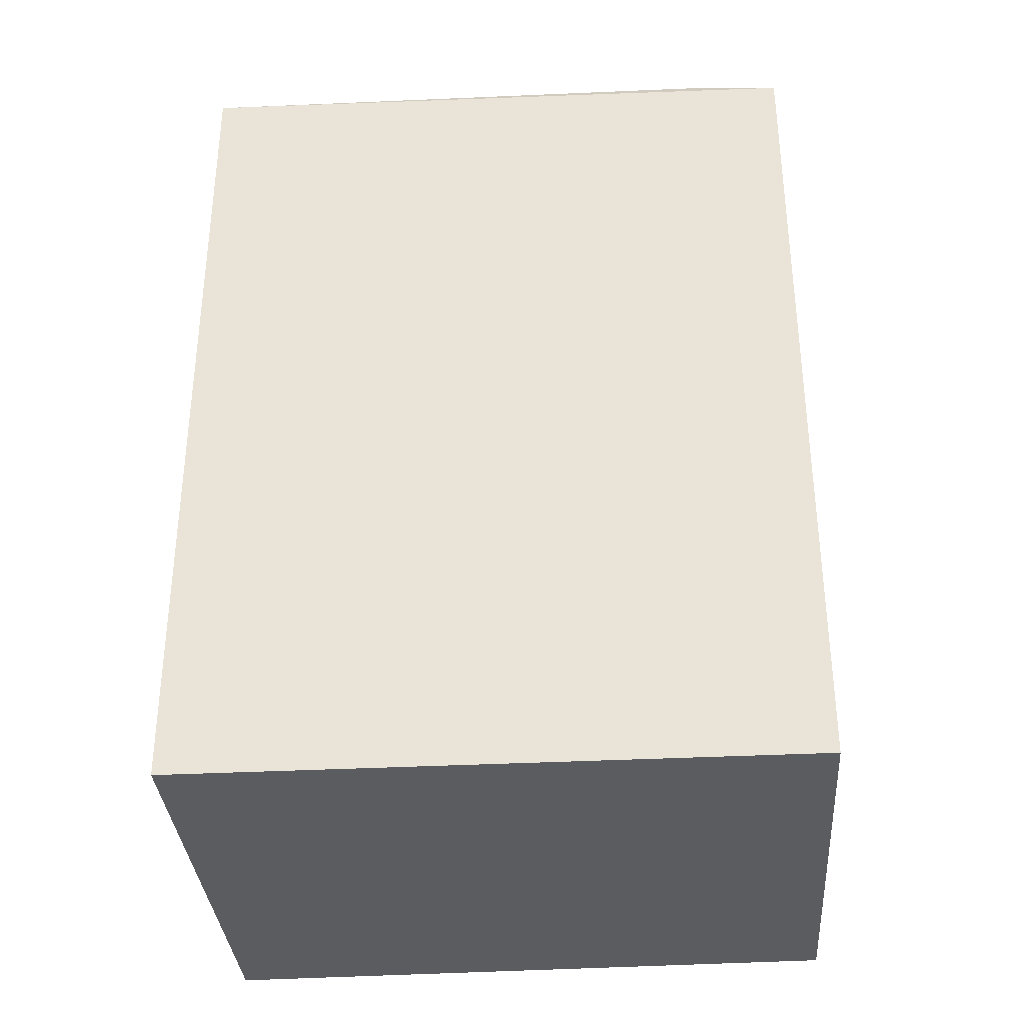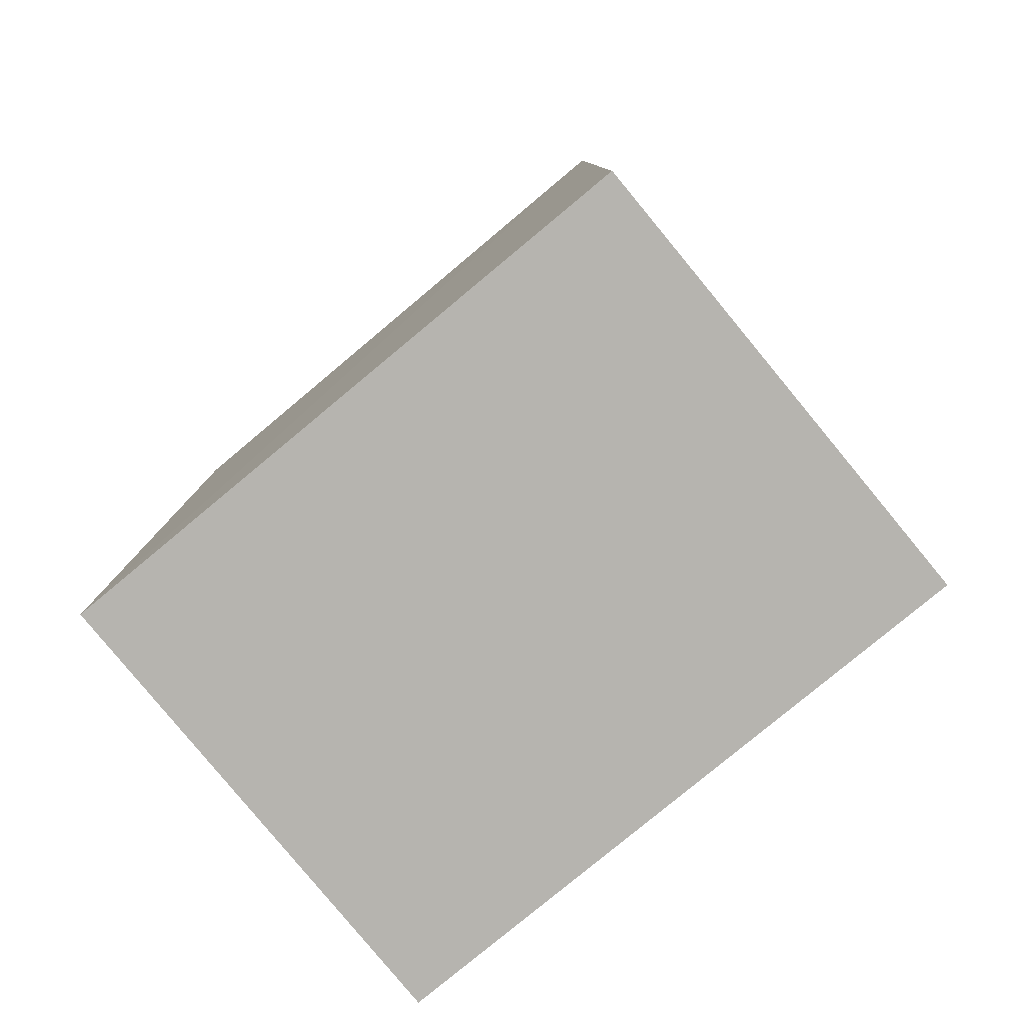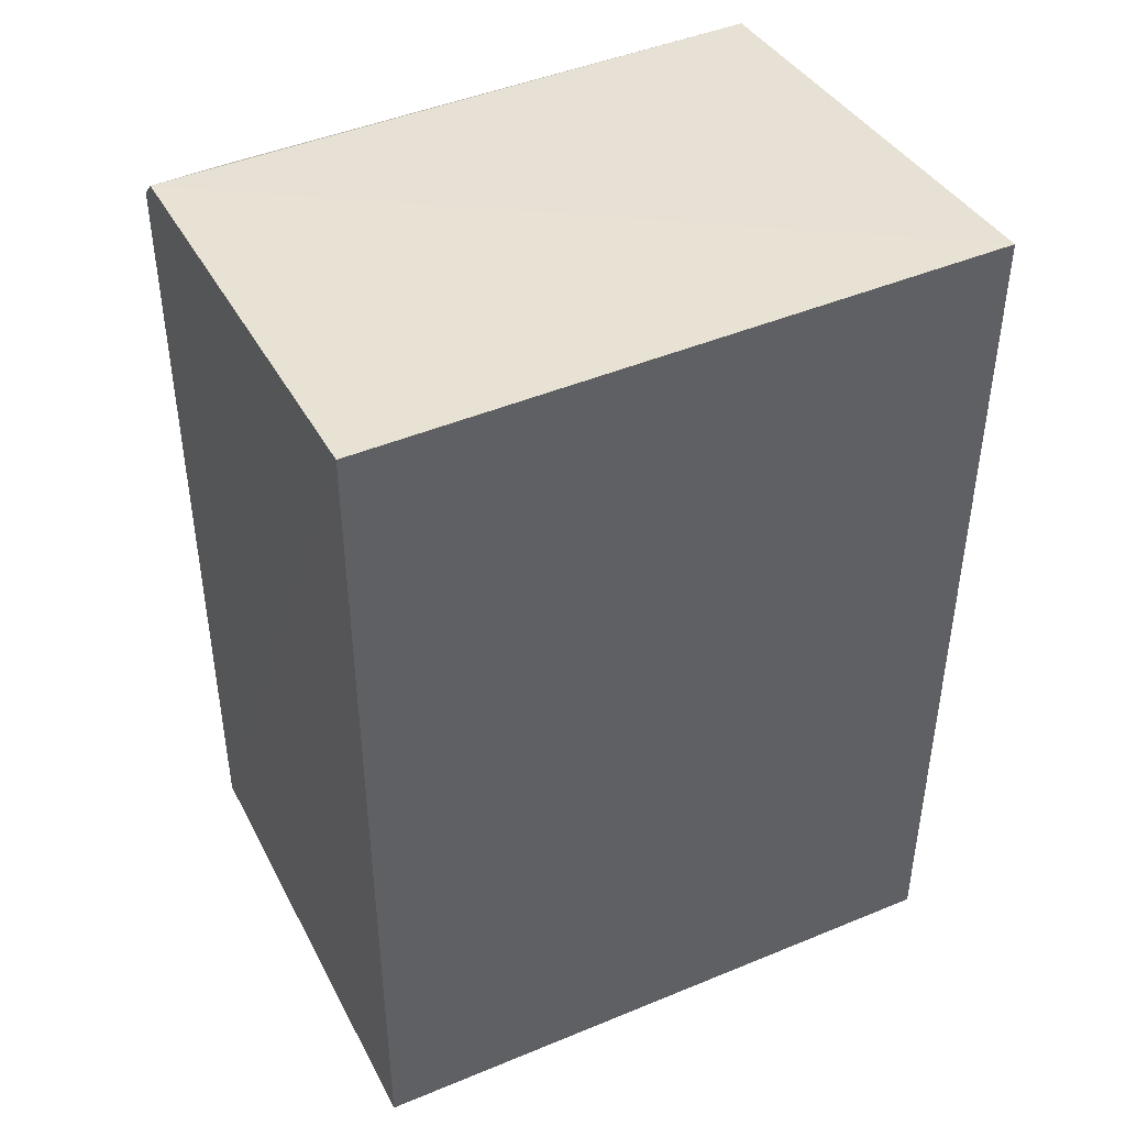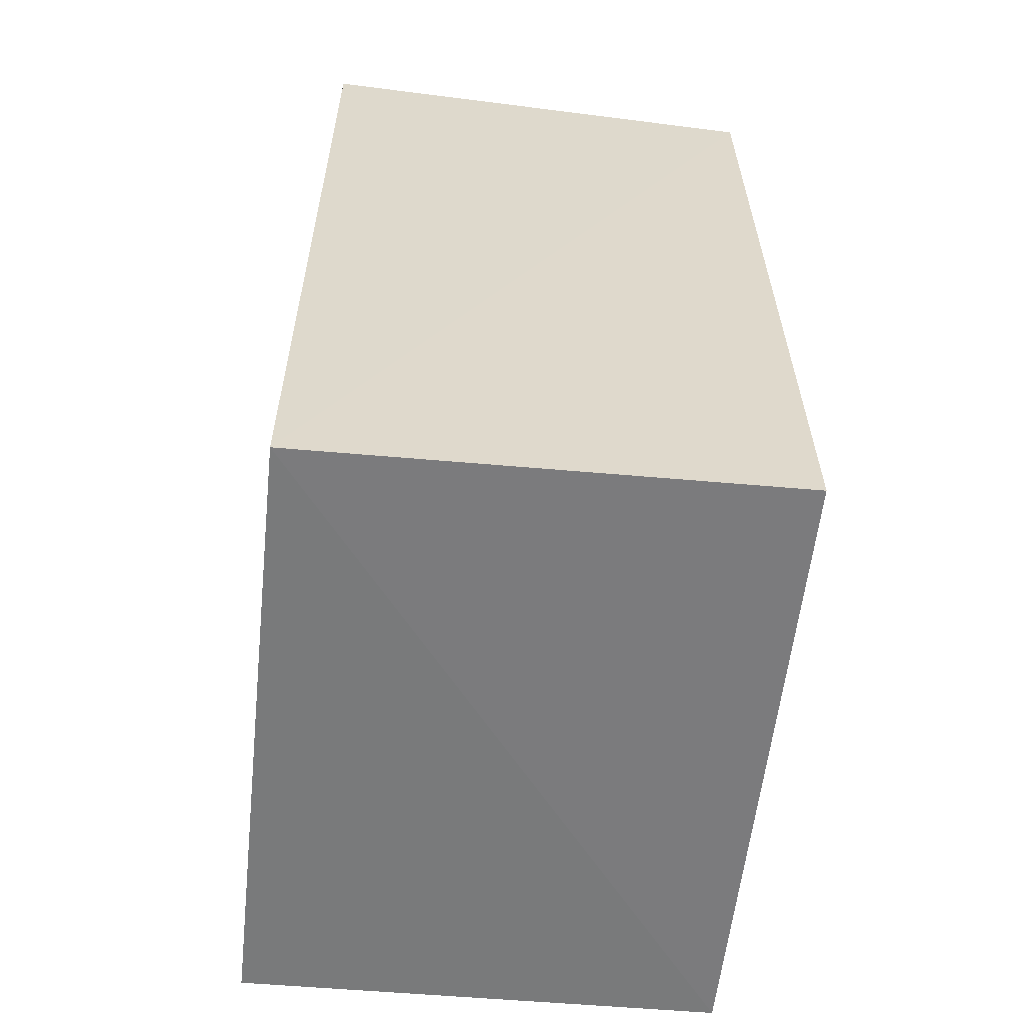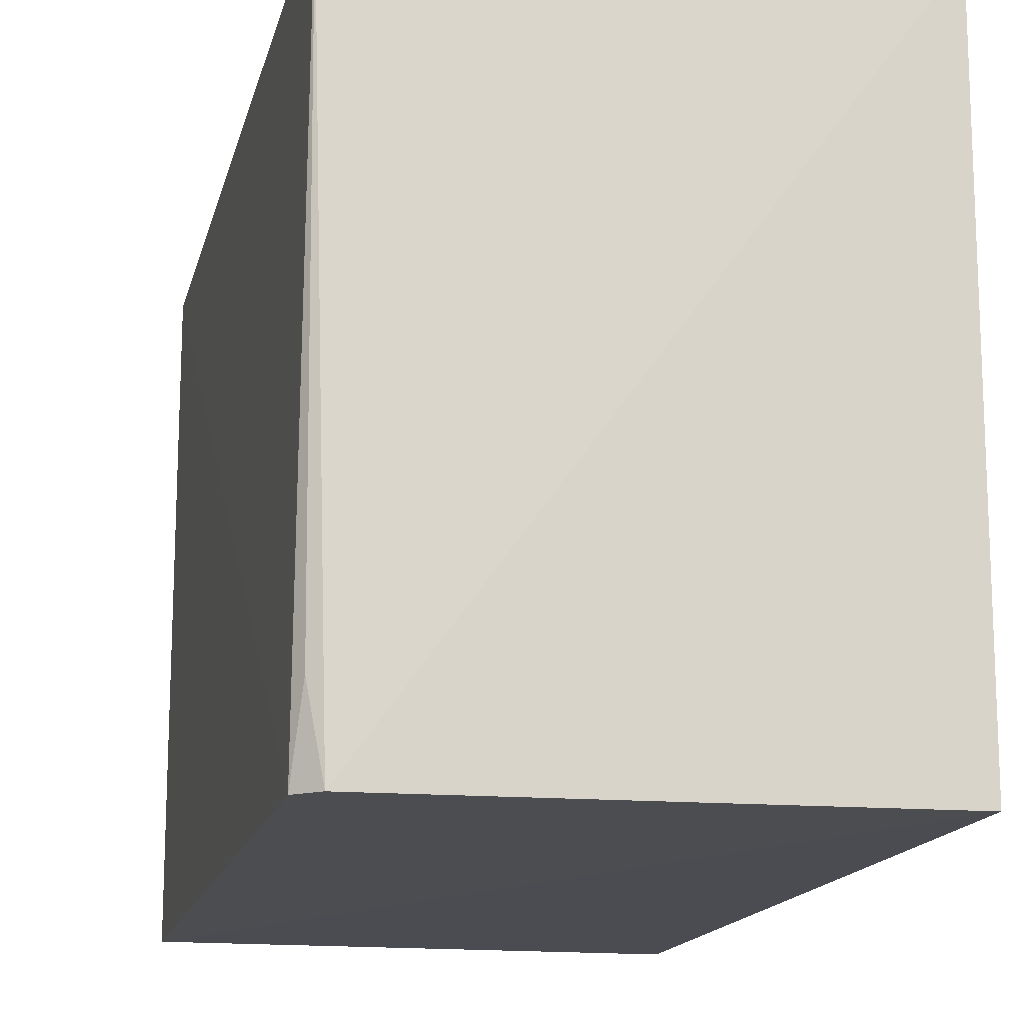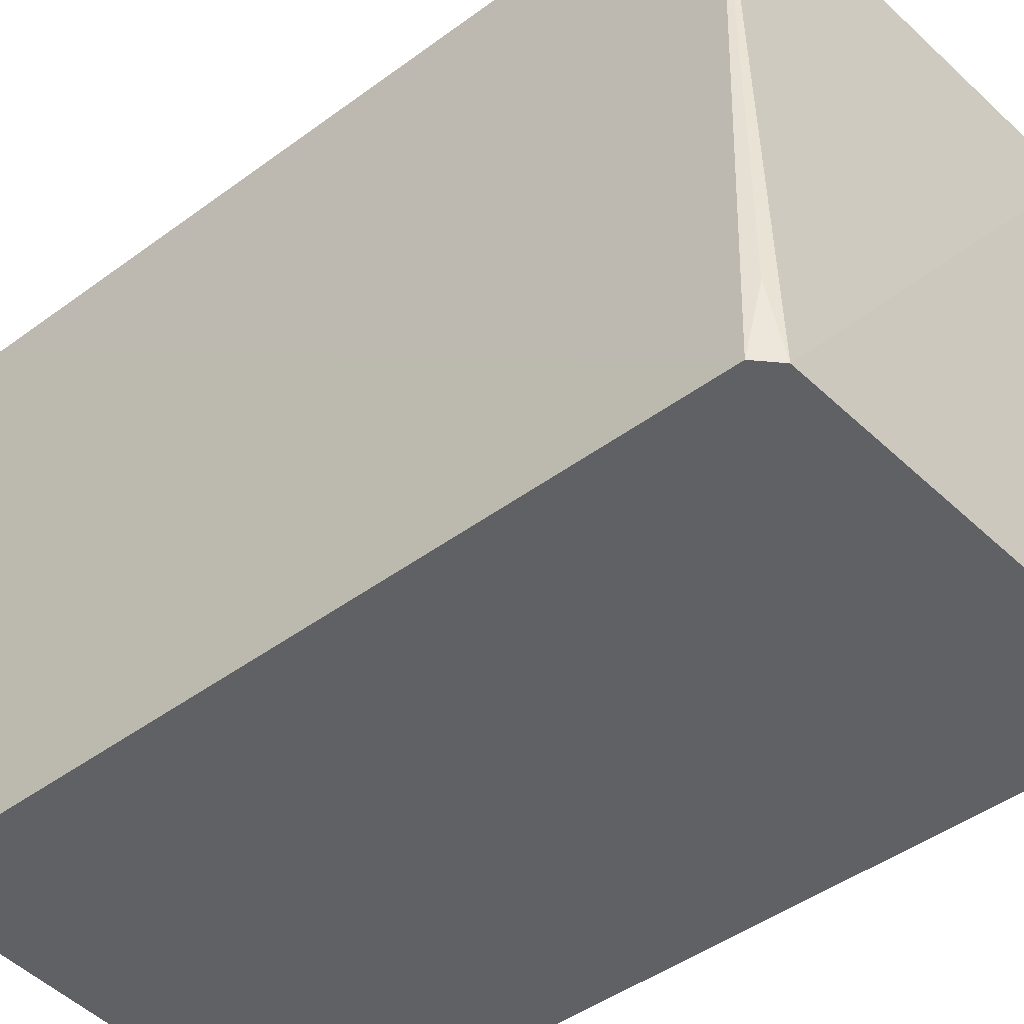
<metadata>
{"format":"obj","ext":"obj","renderer":"f3d","projection":"perspective","resolution":1024,"background":"white","views":[{"elev":-33.3,"azim":94.4,"up":"+Y"},{"elev":-79.4,"azim":129.7,"up":"+Y"},{"elev":43.1,"azim":-116.2,"up":"+Y"},{"elev":-58.5,"azim":-6.2,"up":"+Y"},{"elev":-15.4,"azim":167.7,"up":"+Z"},{"elev":-46.0,"azim":130.4,"up":"+Z"}]}
</metadata>
<code>
v 0.06711 0.02711 0.08355
v 0.0676 -0.02678 0.0835
v 0.06731 0.0259 0.04371
v 0.03697 0.02862 0.04364
v 0.03699 -0.02782 0.08355
v 0.06595 0.02721 0.0437
v 0.03699 0.02903 0.08353
v 0.06759 -0.02685 0.04359
v 0.06682 0.02678 0.04867
v 0.037 -0.02751 0.04362
f 1 2 3
f 5 2 1
f 7 5 1
f 7 4 5
f 7 6 4
f 7 1 6
f 8 3 2
f 8 2 5
f 8 6 3
f 8 4 6
f 9 6 1
f 9 1 3
f 9 3 6
f 10 8 5
f 10 5 4
f 10 4 8

</code>
